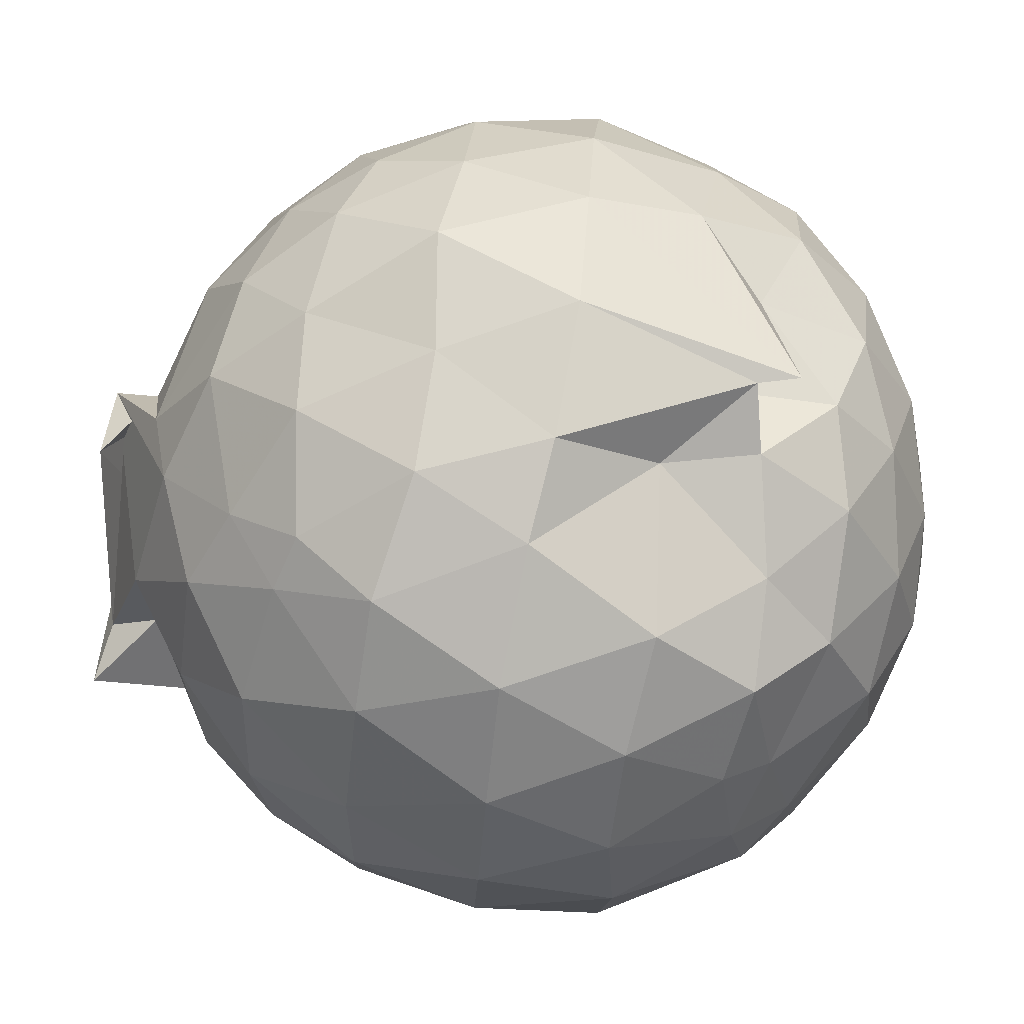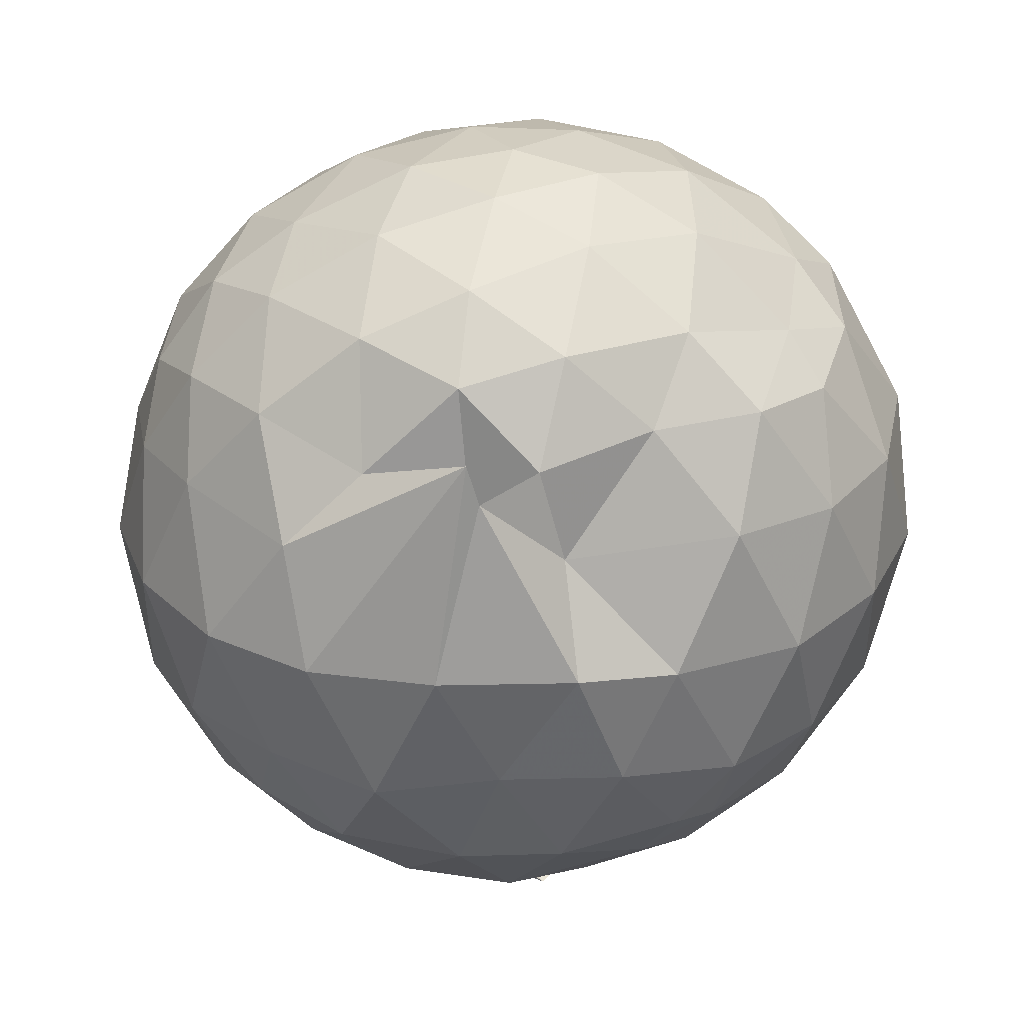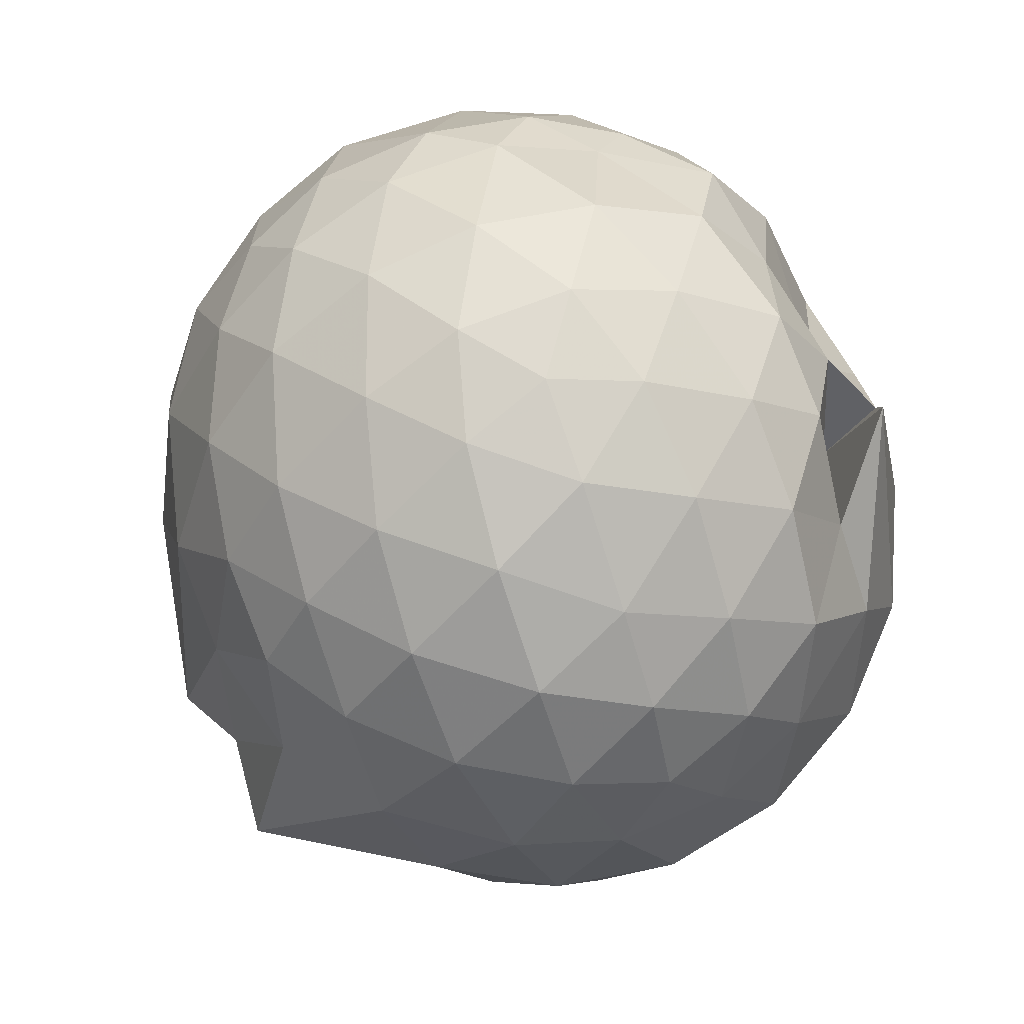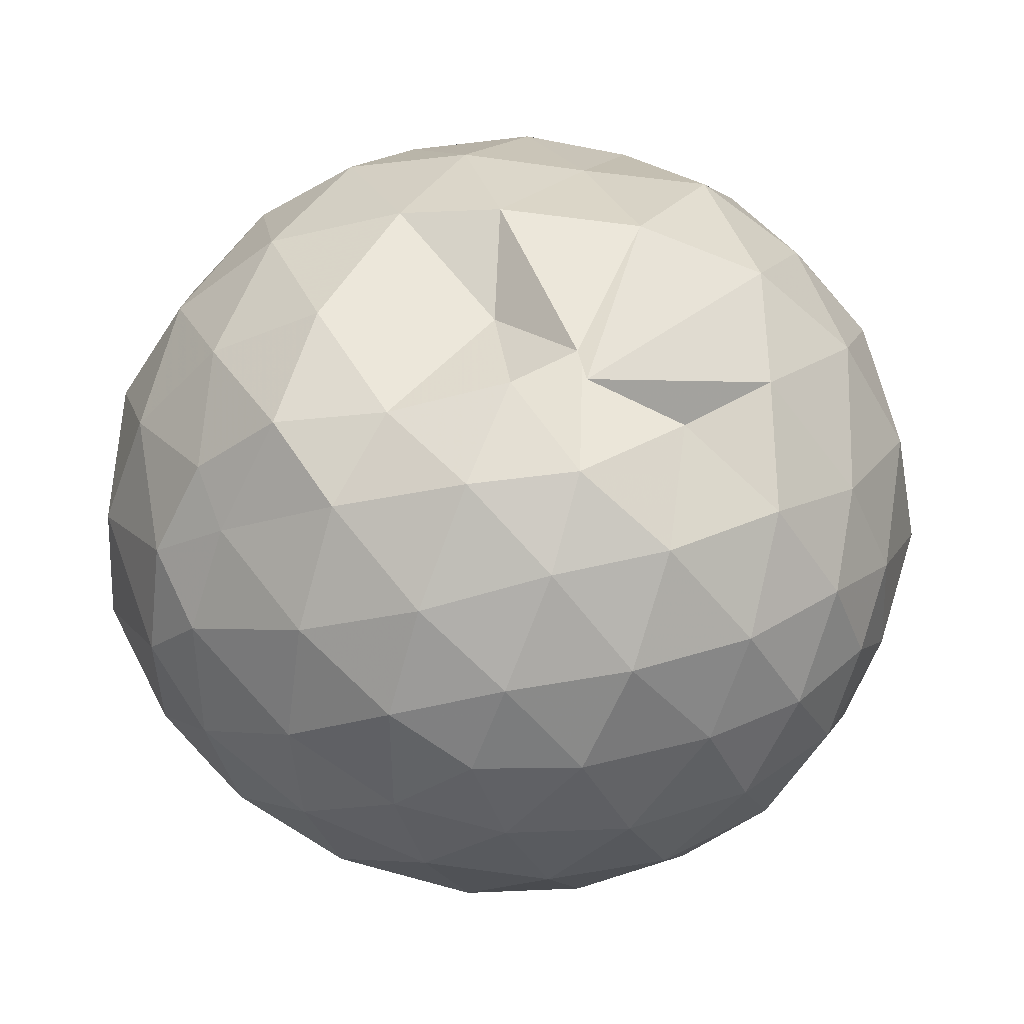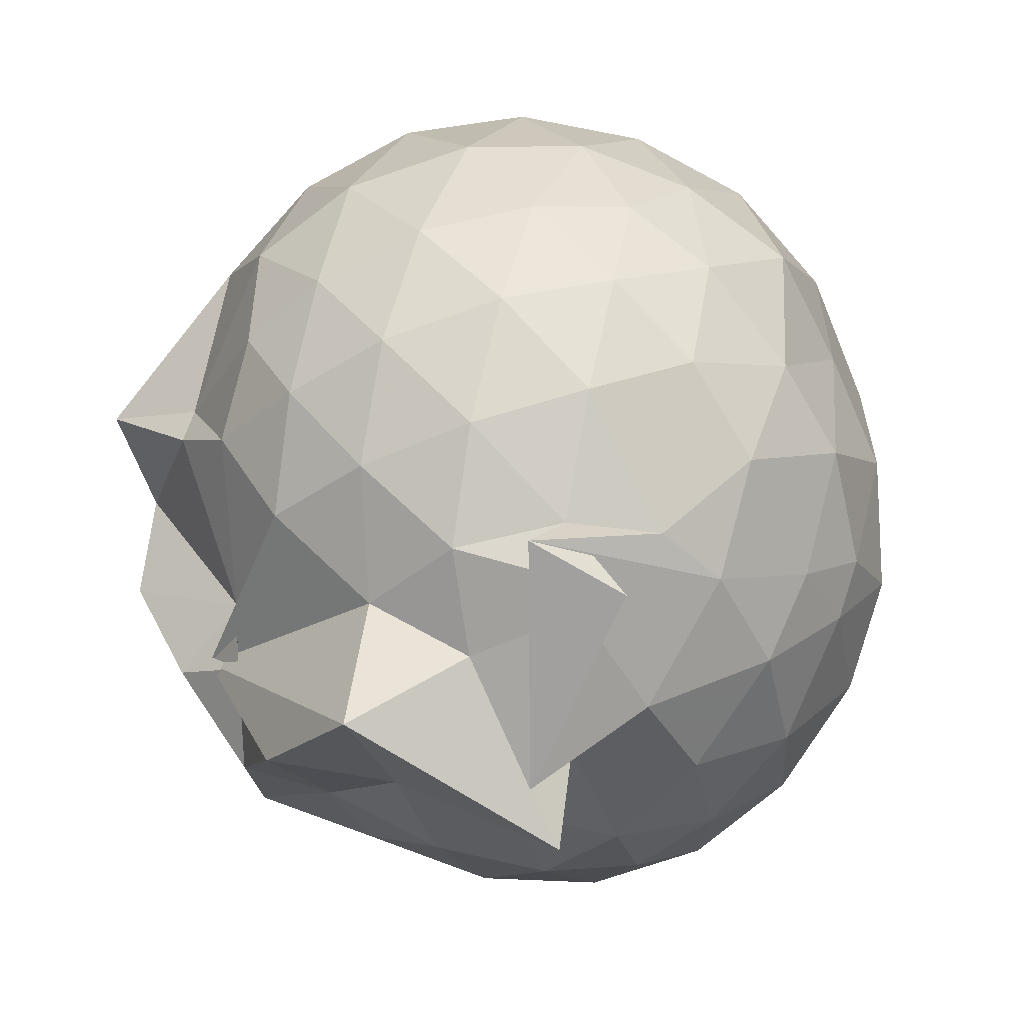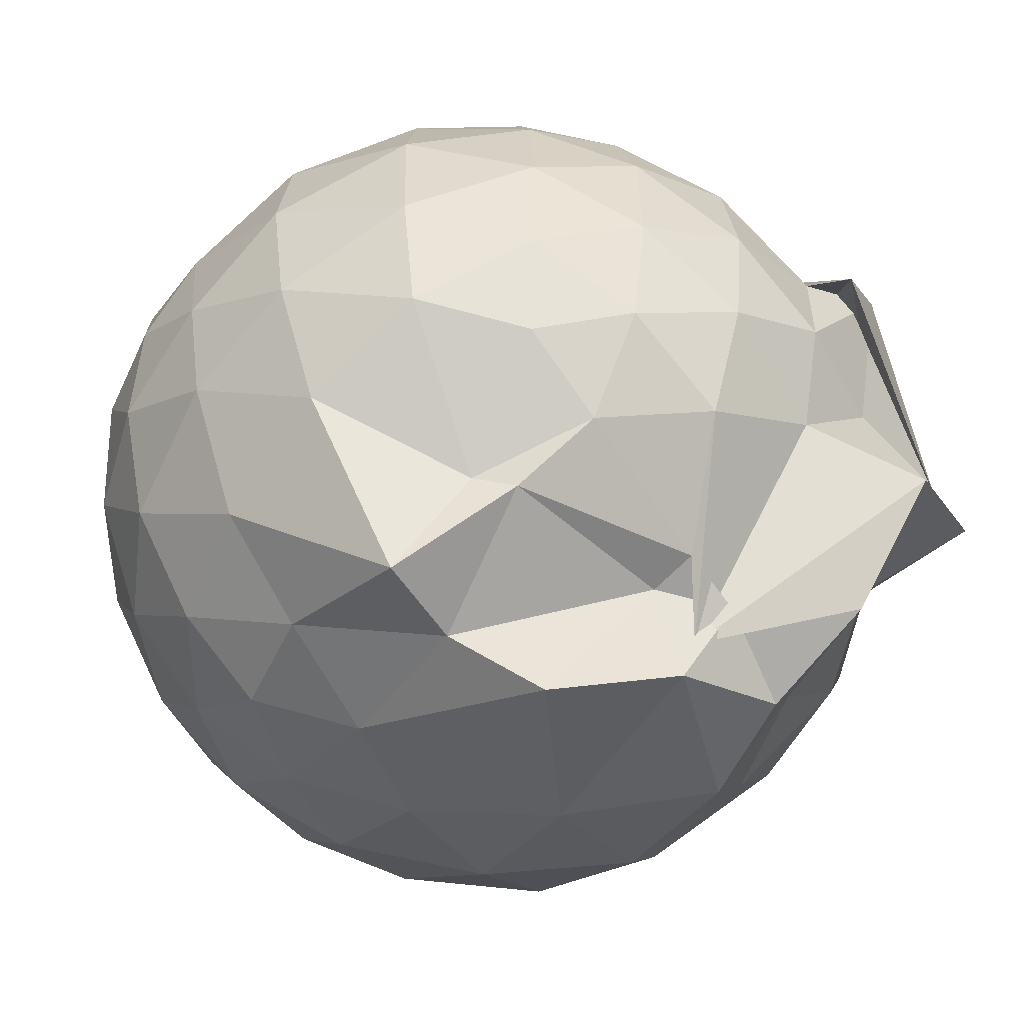
<metadata>
{"format":"obj","ext":"obj","renderer":"f3d","projection":"perspective","resolution":1024,"background":"white","views":[{"elev":78.2,"azim":-81.6,"up":"+Y"},{"elev":30.1,"azim":172.0,"up":"+Z"},{"elev":74.5,"azim":69.9,"up":"+Z"},{"elev":37.6,"azim":5.4,"up":"+Y"},{"elev":-77.7,"azim":108.5,"up":"+Z"},{"elev":-54.1,"azim":119.9,"up":"+Y"}]}
</metadata>
<code>
v 0.05151 -0.3529 2.852
v -0.0332 -0.09465 -0.1943
v 1.335 -0.3645 2.113
v 1.227 -0.03903 2.202
v 1.01 0.2948 2.212
v 0.6842 0.5344 2.087
v 0.3143 0.6715 1.65
v 0.1127 0.7091 2.145
v -0.285 0.6189 2.224
v -0.662 0.5613 2.236
v -0.9391 0.321 2.184
v -1.091 0.009375 2.258
v -1.125 -0.3652 2.332
v -1.129 -0.7692 2.238
v -1.012 -1.089 2.133
v -0.7175 -1.296 2.216
v -0.3222 -1.464 2.241
v 0.09349 -1.537 2.195
v 0.4581 -1.526 2.114
v 0.7574 -1.334 2.203
v 1.044 -1.037 2.245
v 1.242 -0.6875 2.207
v 1.412 -0.1825 1.861
v 1.265 0.1643 1.89
v 0.9611 0.5554 1.843
v 0.3672 0.8031 2.24
v 0.326 0.8126 2.096
v 0.02762 0.7287 1.813
v -0.5597 0.7641 1.88
v -0.9347 0.5553 1.839
v -1.218 0.235 1.835
v -1.359 -0.1544 1.88
v -1.39 -0.6194 1.846
v -1.246 -1.005 1.807
v -0.9848 -1.347 1.787
v -0.6187 -1.572 1.814
v -0.1237 -1.698 1.822
v 0.2767 -1.688 1.781
v 0.6998 -1.577 1.786
v 1.043 -1.321 1.839
v 1.318 -0.9243 1.833
v 1.428 -0.566 1.821
v 1.448 0.04695 1.432
v 1.23 0.435 1.431
v 0.9108 0.7361 1.45
v 0.4917 0.915 1.475
v 0.01279 0.9461 1.461
v -0.3382 0.8888 1.424
v -0.7978 0.732 1.397
v -1.147 0.4339 1.402
v -1.377 0.05071 1.404
v -1.45 -0.3949 1.396
v -1.338 -0.8015 1.422
v -1.144 -1.23 1.375
v -0.8521 -1.553 1.327
v -0.3748 -1.737 1.357
v 0.2473 -1.878 1.069
v 0.5117 -1.746 1.289
v 0.8652 -1.778 1.289
v 1.237 -1.195 1.398
v 1.456 -0.8052 1.409
v 1.528 -0.3809 1.42
v 1.306 0.2255 0.9954
v 1.04 0.5459 0.9983
v 0.6957 0.7918 0.9655
v 0.2688 0.8593 1.025
v -0.1557 0.8992 1.023
v -0.5814 0.7785 0.94
v -0.9188 0.5502 0.9289
v -1.205 0.1973 0.9219
v -1.364 -0.1875 0.9529
v -1.359 -0.6009 0.9458
v -1.194 -0.986 0.9002
v -0.8907 -1.344 0.8891
v -0.6125 -1.664 0.8593
v -0.01845 -1.755 0.6895
v 0.1547 -1.478 0.6949
v 0.765 -1.49 0.8766
v 0.8332 -1.436 1.011
v 1.305 -1.008 0.9682
v 1.438 -0.6149 0.934
v 1.438 -0.1642 0.9442
v 1.077 0.3168 0.6765
v 0.7993 0.5133 0.5878
v 0.3881 0.6611 0.5552
v 0.02824 0.7394 0.5894
v -0.3902 0.699 0.6552
v -0.5552 0.5764 0.5931
v -0.8971 0.2621 0.5128
v -1.118 -0.0884 0.5423
v -1.223 -0.4034 0.6145
v -1.107 -0.7223 0.527
v -0.8816 -1.064 0.492
v -0.5795 -1.367 0.5432
v -0.3854 -1.626 0.5191
v -0.02381 -1.517 0.4912
v 0.1981 -1.448 0.5283
v 0.7636 -1.306 0.5856
v 1.058 -1.108 0.6547
v 1.189 -0.7938 0.5662
v 1.244 -0.399 0.5356
v 1.197 -0.0006908 0.5787
v 1.122 -0.3597 2.411
v 0.9415 -0.02286 2.495
v 0.6625 0.3169 2.482
v 0.3601 0.5473 2.39
v 0.002057 0.5332 2.475
v -0.4358 0.4141 2.478
v -0.8408 0.1826 2.347
v -0.9419 -0.1606 2.456
v -0.9194 -0.5756 2.512
v -0.8313 -0.9621 2.43
v -0.4628 -1.155 2.515
v -0.007113 -1.291 2.508
v 0.3859 -1.33 2.411
v 0.6934 -1.06 2.508
v 0.9615 -0.7075 2.506
v 0.8269 -0.3611 2.619
v 0.5635 -0.01199 2.706
v 0.2902 0.3021 2.627
v -0.131 0.1896 2.711
v -0.5316 0.04566 2.672
v -0.5791 -0.3674 2.729
v -0.5536 -0.7668 2.682
v -0.1286 -0.921 2.736
v 0.2946 -1.034 2.664
v 0.5735 -0.7097 2.717
v 0.4129 -0.3579 2.806
v 0.1577 -0.04563 2.805
v -0.2207 -0.1624 2.825
v -0.2163 -0.563 2.826
v 0.16 -0.6692 2.819
v 0.8898 0.1862 0.3773
v 0.5519 0.3534 0.2819
v 0.1754 0.4391 0.2377
v -0.3103 0.5056 0.3964
v -0.5272 0.2874 0.2613
v -0.8028 -0.06816 0.242
v -0.9928 -0.4175 0.3279
v -0.7618 -0.7535 0.2572
v -0.5089 -1.074 0.1771
v -0.279 -1.465 0.1275
v -0.004745 -1.636 0.6344
v 0.5024 -1.169 0.2613
v 0.8765 -0.9903 0.3573
v 0.9603 -0.6197 0.2638
v 0.9668 -0.1925 0.2696
v 0.6065 -0.005999 0.1044
v 0.07845 0.07801 0.01684
v -0.1548 0.2136 0.1025
v -0.477 -0.1529 0.006699
v -0.5645 -0.4531 0.06261
v -0.8101 -0.5821 -0.1546
v -0.1466 -1.114 -0.2222
v 0.1492 -0.9381 0.07258
v 0.6024 -0.8127 0.09626
v 0.6338 -0.412 0.04421
v 0.2291 -0.2148 -0.04252
v 0.2488 -0.3395 -0.2175
v -0.5854 -0.6104 -0.1266
v -0.1012 -0.6632 -0.0568
v 0.2682 -0.5978 -0.05607
f 3 23 4
f 4 23 24
f 4 24 5
f 5 24 25
f 5 25 6
f 6 25 26
f 6 26 7
f 7 26 27
f 7 27 8
f 8 27 28
f 8 28 9
f 9 28 29
f 9 29 10
f 10 29 30
f 10 30 11
f 11 30 31
f 11 31 12
f 12 31 32
f 12 32 13
f 13 32 33
f 13 33 14
f 14 33 34
f 14 34 15
f 15 34 35
f 15 35 16
f 16 35 36
f 16 36 17
f 17 36 37
f 17 37 18
f 18 37 38
f 18 38 19
f 19 38 39
f 19 39 20
f 20 39 40
f 20 40 21
f 21 40 41
f 21 41 22
f 22 41 42
f 22 42 3
f 3 42 23
f 23 43 24
f 24 43 44
f 24 44 25
f 25 44 45
f 25 45 26
f 26 45 46
f 26 46 27
f 27 46 47
f 27 47 28
f 28 47 48
f 28 48 29
f 29 48 49
f 29 49 30
f 30 49 50
f 30 50 31
f 31 50 51
f 31 51 32
f 32 51 52
f 32 52 33
f 33 52 53
f 33 53 34
f 34 53 54
f 34 54 35
f 35 54 55
f 35 55 36
f 36 55 56
f 36 56 37
f 37 56 57
f 37 57 38
f 38 57 58
f 38 58 39
f 39 58 59
f 39 59 40
f 40 59 60
f 40 60 41
f 41 60 61
f 41 61 42
f 42 61 62
f 42 62 23
f 23 62 43
f 43 63 44
f 44 63 64
f 44 64 45
f 45 64 65
f 45 65 46
f 46 65 66
f 46 66 47
f 47 66 67
f 47 67 48
f 48 67 68
f 48 68 49
f 49 68 69
f 49 69 50
f 50 69 70
f 50 70 51
f 51 70 71
f 51 71 52
f 52 71 72
f 52 72 53
f 53 72 73
f 53 73 54
f 54 73 74
f 54 74 55
f 55 74 75
f 55 75 56
f 56 75 76
f 56 76 57
f 57 76 77
f 57 77 58
f 58 77 78
f 58 78 59
f 59 78 79
f 59 79 60
f 60 79 80
f 60 80 61
f 61 80 81
f 61 81 62
f 62 81 82
f 62 82 43
f 43 82 63
f 63 83 64
f 64 83 84
f 64 84 65
f 65 84 85
f 65 85 66
f 66 85 86
f 66 86 67
f 67 86 87
f 67 87 68
f 68 87 88
f 68 88 69
f 69 88 89
f 69 89 70
f 70 89 90
f 70 90 71
f 71 90 91
f 71 91 72
f 72 91 92
f 72 92 73
f 73 92 93
f 73 93 74
f 74 93 94
f 74 94 75
f 75 94 95
f 75 95 76
f 76 95 96
f 76 96 77
f 77 96 97
f 77 97 78
f 78 97 98
f 78 98 79
f 79 98 99
f 79 99 80
f 80 99 100
f 80 100 81
f 81 100 101
f 81 101 82
f 82 101 102
f 82 102 63
f 63 102 83
f 103 104 118
f 104 119 118
f 104 105 119
f 105 120 119
f 105 106 120
f 106 107 120
f 107 121 120
f 107 108 121
f 108 122 121
f 108 109 122
f 109 110 122
f 110 123 122
f 110 111 123
f 111 124 123
f 111 112 124
f 112 113 124
f 113 125 124
f 113 114 125
f 114 126 125
f 114 115 126
f 115 116 126
f 116 127 126
f 116 117 127
f 117 118 127
f 117 103 118
f 118 119 128
f 119 129 128
f 119 120 129
f 120 121 129
f 121 130 129
f 121 122 130
f 122 123 130
f 123 131 130
f 123 124 131
f 124 125 131
f 125 132 131
f 125 126 132
f 126 127 132
f 127 128 132
f 127 118 128
f 133 148 134
f 134 148 149
f 134 149 135
f 135 149 150
f 135 150 136
f 136 150 137
f 137 150 151
f 137 151 138
f 138 151 152
f 138 152 139
f 139 152 140
f 140 152 153
f 140 153 141
f 141 153 154
f 141 154 142
f 142 154 143
f 143 154 155
f 143 155 144
f 144 155 156
f 144 156 145
f 145 156 146
f 146 156 157
f 146 157 147
f 147 157 148
f 147 148 133
f 148 158 149
f 149 158 159
f 149 159 150
f 150 159 151
f 151 159 160
f 151 160 152
f 152 160 153
f 153 160 161
f 153 161 154
f 154 161 155
f 155 161 162
f 155 162 156
f 156 162 157
f 157 162 158
f 157 158 148
f 3 4 103
f 103 4 104
f 4 5 104
f 104 5 105
f 5 6 105
f 105 6 106
f 6 7 106
f 7 8 106
f 106 8 107
f 8 9 107
f 107 9 108
f 9 10 108
f 108 10 109
f 10 11 109
f 11 12 109
f 109 12 110
f 12 13 110
f 110 13 111
f 13 14 111
f 111 14 112
f 14 15 112
f 15 16 112
f 112 16 113
f 16 17 113
f 113 17 114
f 17 18 114
f 114 18 115
f 18 19 115
f 19 20 115
f 115 20 116
f 20 21 116
f 116 21 117
f 21 22 117
f 117 22 103
f 22 3 103
f 83 133 84
f 84 133 134
f 84 134 85
f 85 134 135
f 85 135 86
f 86 135 136
f 86 136 87
f 87 136 88
f 88 136 137
f 88 137 89
f 89 137 138
f 89 138 90
f 90 138 139
f 90 139 91
f 91 139 92
f 92 139 140
f 92 140 93
f 93 140 141
f 93 141 94
f 94 141 142
f 94 142 95
f 95 142 96
f 96 142 143
f 96 143 97
f 97 143 144
f 97 144 98
f 98 144 145
f 98 145 99
f 99 145 100
f 100 145 146
f 100 146 101
f 101 146 147
f 101 147 102
f 102 147 133
f 102 133 83
f 128 129 1
f 129 130 1
f 130 131 1
f 131 132 1
f 132 128 1
f 159 158 2
f 160 159 2
f 161 160 2
f 162 161 2
f 158 162 2

</code>
